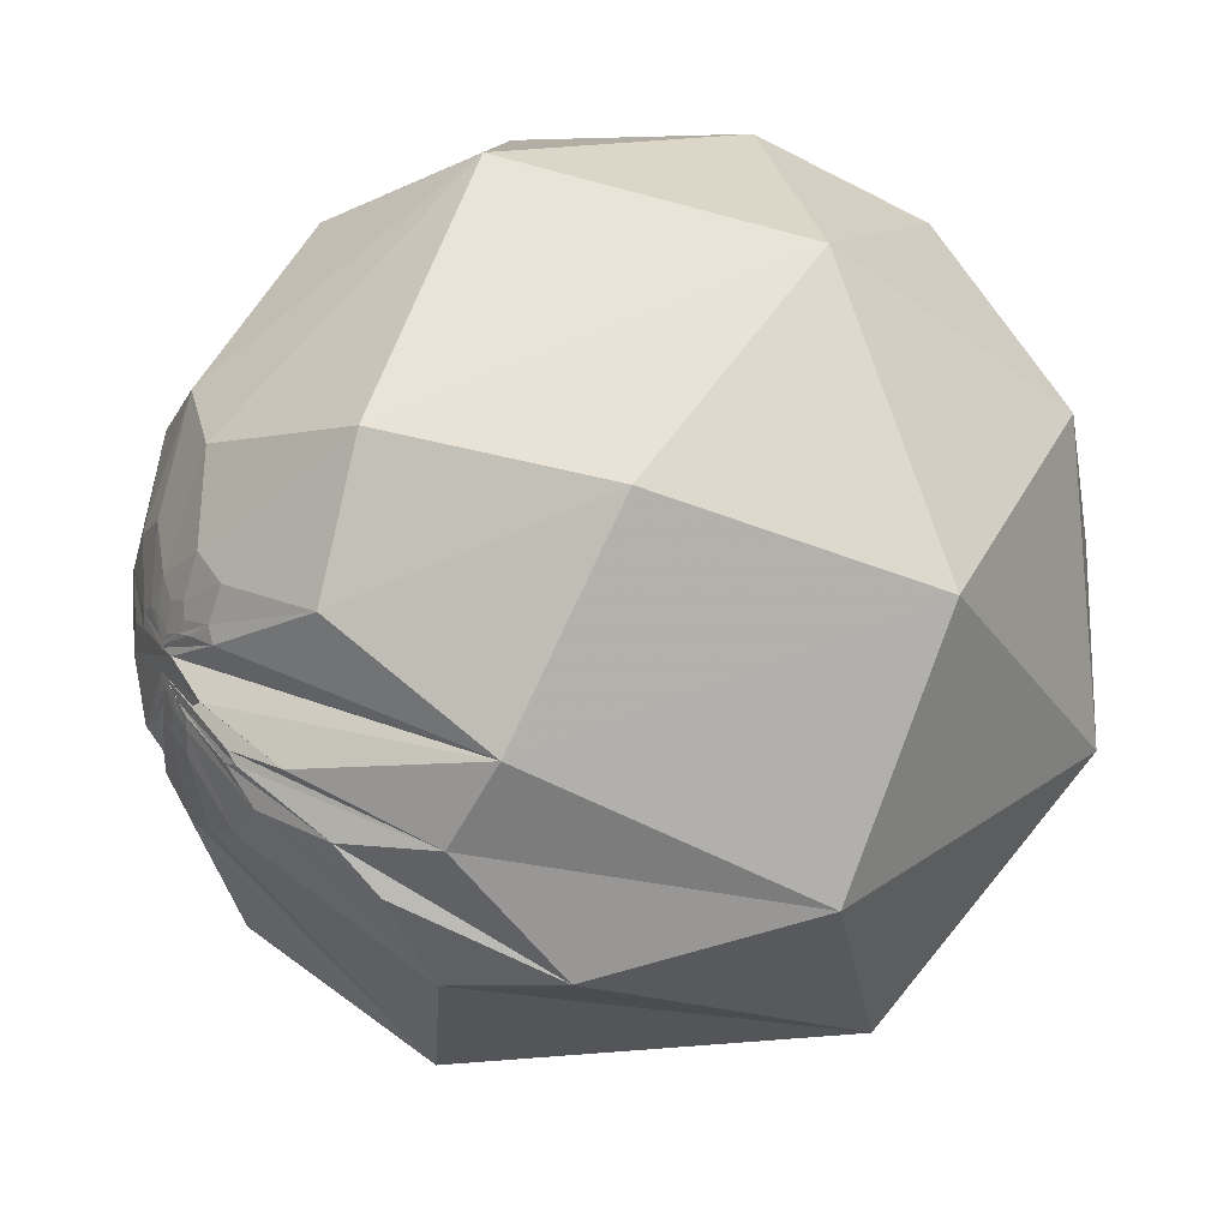
<metadata>
{"format":"obj","ext":"obj","renderer":"f3d","projection":"perspective","resolution":1024,"background":"white","views":[{"elev":-60.1,"azim":-7.5,"up":"+Y"}]}
</metadata>
<code>
v -0.3721 0.7237 -0.5811
v -0.3741 0.6687 -0.6425
v -0.8784 0.4376 -0.192
v -0.08966 0.8086 -0.5815
v -0.1293 0.6845 -0.7174
v 0.1768 0.4804 -0.859
v -0.5764 0.5702 -0.5853
v 0.06084 0.8663 -0.4958
v -0.1793 0.8667 -0.4655
v 0.3828 0.7193 -0.5797
v 0.364 0.8946 -0.2592
v 0.1508 0.9503 -0.2724
v 0.1806 0.971 -0.1568
v 0.3331 0.9419 0.04238
v 0.00719 0.9982 -0.06008
v 0.1774 0.9181 0.3544
v 0.5134 0.7982 0.3151
v -0.06956 0.9859 0.1525
v 0.4031 0.3228 -0.8563
v 0.7602 0.6439 -0.08642
v 9.71e-05 0.1923 -0.9813
v -0.1738 0.3652 -0.9145
v 0.7761 0.3037 -0.5527
v 0.9618 0.2228 0.1588
v 0.9617 0.1713 -0.2141
v 0.1373 0.06413 -0.9884
v -0.7791 0.1696 -0.6035
v -0.9719 -0.2111 -0.1039
v 0.4929 -0.05043 -0.8686
v 0.8158 -0.03365 0.5774
v 0.9524 -0.3039 -0.0258
v 0.5415 -0.6796 0.4949
v 0.8892 -0.06983 -0.4522
v -0.6949 -0.08809 -0.7137
v -0.9318 -0.282 -0.2287
v -0.806 -0.5909 0.03434
v -0.2388 -0.05613 -0.9694
v -0.1414 -0.207 -0.9681
v 0.5593 -0.6427 -0.5236
v 0.4024 -0.9137 -0.05705
v -0.2488 -0.9465 0.2053
v -0.2864 0.8733 -0.3942
v -0.1895 0.9536 -0.2339
v -0.01009 0.9759 -0.2181
v -0.268 0.9632 -0.02148
v -0.1656 0.9759 -0.1423
v -0.3552 0.9212 -0.1585
v -0.3078 0.912 -0.2712
v -0.185 0.9258 -0.3298
v -0.3569 0.8821 -0.3073
v -0.2877 0.8952 -0.3405
v -0.395 0.8535 -0.3398
v -0.4873 0.8239 -0.2895
v -0.5153 0.7896 -0.3331
v -0.3753 0.8256 -0.4213
v -0.5959 0.7269 -0.3413
v -0.6486 0.7204 -0.2456
v -0.5656 0.7848 -0.2534
v -0.4294 0.8612 -0.272
v -0.4389 0.8724 -0.2151
v -0.5157 0.8222 -0.241
v -0.568 0.7953 -0.2117
v -0.5404 0.8136 -0.2147
v -0.5228 0.8255 -0.2127
v -0.4846 0.8445 -0.2282
v -0.5105 0.8369 -0.1975
v -0.5536 0.8078 -0.2028
v -0.5405 0.8161 -0.2047
v -0.5353 0.82 -0.2024
v -0.5299 0.8244 -0.1991
v -0.5322 0.8247 -0.1914
v -0.54 0.8177 -0.1991
v -0.5381 0.8194 -0.1975
v -0.5408 0.8182 -0.1952
v -0.5424 0.8174 -0.1941
v -0.5398 0.8193 -0.1932
v -0.5433 0.8157 -0.1987
v -0.5444 0.8162 -0.1936
v -0.5459 0.8145 -0.1966
v -0.543 0.8165 -0.1959
v -0.5462 0.8149 -0.1937
v -0.5477 0.8128 -0.1986
v -0.546 0.8147 -0.1951
v -0.5576 0.8065 -0.1967
v -0.5519 0.8107 -0.1953
v -0.5499 0.8121 -0.1952
v -0.55 0.8124 -0.1936
v -0.548 0.8132 -0.1958
v -0.5479 0.8137 -0.1941
v -0.5484 0.8132 -0.1947
v -0.5507 0.8118 -0.1942
v -0.5516 0.8112 -0.1943
v -0.5507 0.8117 -0.1946
v -0.5533 0.8093 -0.1973
v -0.5554 0.8084 -0.1951
v -0.5534 0.8097 -0.1952
v -0.5524 0.8106 -0.1944
v -0.5529 0.8102 -0.1947
v -0.5404 0.817 -0.2011
v -0.543 0.8154 -0.2008
v -0.5527 0.8104 -0.1946
v -0.5526 0.8105 -0.1945
v -0.5524 0.8105 -0.1948
v -0.5524 0.8105 -0.1948
v -0.5472 0.8139 -0.1953
v -0.5491 0.8127 -0.1948
v -0.05875 0.9339 -0.3528
v -0.05656 0.9337 -0.3536
v -0.06046 0.9335 -0.3534
v -0.05928 0.9344 -0.3513
v -0.06212 0.9341 -0.3516
v -0.05491 0.9345 -0.3517
v -0.04579 0.9341 -0.3541
v -0.06022 0.9316 -0.3585
v -0.06339 0.9345 -0.3502
v -0.06593 0.9335 -0.3524
v -0.06861 0.9351 -0.3478
v -0.06165 0.9352 -0.3488
v -0.05797 0.9356 -0.3482
v -0.05519 0.9352 -0.3497
v -0.05955 0.9368 -0.3448
v -0.06171 0.9347 -0.3499
v -0.06044 0.9349 -0.3497
v -0.06016 0.935 -0.3494
v -0.05935 0.9354 -0.3485
v -0.06022 0.9352 -0.3491
v -0.06114 0.9349 -0.3497
v -0.0606 0.9351 -0.3492
v -0.05944 0.935 -0.3496
v -0.0609 0.9347 -0.3501
v -0.06106 0.9348 -0.3499
v -0.06119 0.9348 -0.3499
v -0.06159 0.9345 -0.3505
v -0.06221 0.9346 -0.3502
v -0.05784 0.9351 -0.3497
v -0.05886 0.9352 -0.3492
v -0.08091 0.932 -0.3532
v -0.04364 0.9275 -0.3714
v -0.06843 0.926 -0.3713
v -0.08036 0.938 -0.3371
v -0.06821 0.941 -0.3313
v 0.002226 0.931 -0.365
v -0.04582 0.9127 -0.406
v -0.09436 0.9475 -0.3055
v -0.03914 0.9407 -0.3371
v 0.02896 0.9474 -0.3186
v -0.1122 0.9241 -0.3653
v -0.1107 0.9344 -0.3387
v 0.1507 0.9067 -0.394
v -0.1946 0.9381 -0.2866
v -0.1838 0.9037 -0.3867
v -0.8908 -0.4543 0.008216
v -0.89 -0.4559 0.01031
v -0.8898 -0.4563 0.01016
v -0.8871 -0.4615 0.007644
v -0.8807 -0.4737 0.002473
v -0.8898 -0.4563 0.01019
v -0.8907 -0.4544 0.01099
v -0.8893 -0.4572 0.008663
v -0.8882 -0.4595 0.0007568
v -0.8894 -0.457 0.006535
v -0.8879 -0.4599 0.004383
v -0.8825 -0.4703 -0.006935
v -0.8847 -0.4662 0.0007212
v -0.8809 -0.4732 -0.006673
v -0.8872 -0.4614 0.002624
v -0.8774 -0.4797 -0.003644
v -0.8806 -0.4733 -0.02202
v -0.8752 -0.4836 -0.01444
v -0.891 -0.4537 -0.01656
v -0.8898 -0.4563 0.009844
v -0.8853 -0.465 0.00652
v -0.8634 -0.5041 -0.02073
v -0.8654 -0.501 -0.01105
v -0.8593 -0.5105 -0.03128
v -0.8823 -0.4707 0.004228
v -0.8613 -0.506 -0.04502
v -0.8304 -0.5546 -0.05256
v -0.8334 -0.5521 -0.0244
v -0.8839 -0.4541 -0.1117
v -0.8636 -0.4947 -0.09677
v -0.8719 -0.4896 -0.002641
v -0.825 -0.5542 -0.111
v -0.7725 -0.585 -0.2471
v -0.8173 -0.5026 -0.2817
v -0.8731 -0.4226 -0.243
v -0.8927 -0.449 -0.03725
v -0.8964 -0.4325 -0.09694
v -0.85 -0.5266 -0.01254
v -0.7456 -0.6647 -0.04625
v -0.6805 -0.7256 -0.1018
v -0.7139 -0.6709 -0.2009
v -0.745 -0.6669 -0.01432
v -0.7151 -0.276 -0.6423
v -0.6892 -0.417 -0.5926
v -0.7254 -0.6875 -0.03286
v -0.5299 -0.8447 -0.0757
v -0.429 -0.8899 -0.1551
v -0.3057 -0.8906 -0.3368
v -0.8944 -0.4472 0.004403
v -0.6337 -0.7732 0.02462
v -0.3257 -0.9455 0.001389
v -0.2815 -0.6014 -0.7477
v -0.06602 -0.9671 -0.2457
v -0.438 0.7582 -0.4831
v -0.5783 0.6918 -0.4324
v -0.4074 0.7897 -0.4587
v -0.4911 0.7657 -0.4153
v -0.3161 0.8022 -0.5065
v -0.7582 0.5842 -0.2894
v -0.8497 0.5139 -0.1178
v -0.8489 0.5281 0.02073
v -0.8966 0.4408 0.04237
v -0.7161 0.602 0.3532
v -0.8049 0.5909 0.05439
v -0.7128 0.6709 0.2046
v -0.3633 0.7348 0.5728
v -0.5819 0.7833 0.2187
v -0.5618 0.7432 0.3634
v -0.2463 0.8832 0.3991
v -0.4203 0.8973 0.135
v -0.9323 0.2406 -0.2701
v -0.8424 0.4022 0.3585
v 0.2115 0.7066 0.6753
v -0.9738 0.2243 0.03879
v 0.7411 0.5022 0.4456
v 0.5162 0.3033 0.801
v 0.1371 0.3404 0.9302
v -0.3392 0.5234 0.7816
v -0.9967 -0.04463 -0.06762
v -0.9663 0.0937 0.2397
v -0.7041 0.2998 0.6437
v -0.9696 -0.2442 -0.0142
v 0.2566 -0.2074 0.944
v -0.3964 0.1124 0.9112
v -0.8752 -0.4801 0.05991
v -0.9911 -0.1273 0.03784
v -0.9086 -0.05679 0.4138
v -0.5659 -0.5396 0.6233
v -0.07708 -0.738 0.6704
v -0.6417 0.764 0.068
v -0.612 0.7851 -0.09509
v -0.5262 0.8494 -0.04048
v -0.664 0.7412 -0.09817
v -0.6999 0.7134 -0.03577
v -0.7055 0.7038 -0.08368
v -0.6747 0.7264 -0.1307
v -0.743 0.6667 -0.05814
v -0.7819 0.6216 -0.04716
v -0.7295 0.6777 -0.09256
v -0.6332 0.7502 -0.1904
v -0.7214 0.678 -0.1408
v -0.6293 0.7602 -0.1617
v -0.6112 0.7785 -0.1429
v -0.5664 0.8006 -0.1954
v -0.592 0.7853 -0.1812
v -0.5246 0.8375 -0.1527
v -0.5668 0.8023 -0.1871
v -0.5598 0.8094 -0.1772
v -0.535 0.8252 -0.1812
v -0.5452 0.8174 -0.1859
v -0.5534 0.8126 -0.1826
v -0.546 0.816 -0.1897
v -0.5499 0.8142 -0.1862
v -0.5439 0.8168 -0.1924
v -0.5544 0.8117 -0.1838
v -0.5506 0.8131 -0.1889
v -0.5467 0.8151 -0.1917
v -0.5557 0.8097 -0.1885
v -0.5593 0.8063 -0.1928
v -0.5523 0.8112 -0.1922
v -0.551 0.8121 -0.192
v -0.5524 0.8115 -0.1909
v -0.5494 0.8132 -0.1919
v -0.5511 0.8122 -0.1913
v -0.5513 0.8115 -0.1936
v -0.5522 0.811 -0.1934
v -0.5536 0.81 -0.1937
v -0.5563 0.811 -0.1809
v -0.5561 0.8112 -0.1807
v -0.5551 0.8117 -0.182
v -0.5527 0.8104 -0.1945
v -0.5518 0.812 -0.1903
v -0.7933 0.6088 -0.0008806
v -0.7937 0.6083 -0.0012
v -0.7935 0.6086 -0.0002994
v -0.7934 0.6087 0.001184
v -0.7934 0.6087 -0.003002
v -0.7926 0.6097 0.007423
v -0.794 0.6079 -2.286e-05
v -0.7931 0.6091 -0.003156
v -0.7908 0.612 -0.006184
v -0.7937 0.6083 -0.003881
v -0.7928 0.6095 0.002146
v -0.788 0.6157 -0.001824
v -0.7915 0.6112 0.002796
v -0.7927 0.6097 0.0002682
v -0.7859 0.6183 0.01045
v -0.7927 0.6096 -0.002588
v -0.7932 0.6089 -0.002279
v -0.7932 0.6089 -0.001871
v -0.7932 0.609 -0.002082
v -0.7932 0.6089 -0.002465
v -0.7932 0.609 -0.002353
v -0.793 0.6093 -0.001212
v -0.7933 0.6088 -0.002241
v -0.7933 0.6089 -0.002203
v -0.7933 0.6088 -0.002196
v -0.7933 0.6088 -0.00262
v -0.7933 0.6088 -0.002745
v -0.7934 0.6087 -0.002573
v -0.7934 0.6087 -0.002361
v -0.7922 0.6103 -0.0006284
v -0.7926 0.6097 -0.0005286
v -0.7948 0.6069 -0.003102
v -0.7918 0.6107 -0.008888
v -0.7818 0.6234 -0.01072
v -0.7859 0.6183 -0.01407
v -0.7744 0.6324 0.0193
v -0.7901 0.6127 -0.01646
v -0.7686 0.6397 -0.002967
v -0.7438 0.6677 0.03131
v -0.7808 0.6233 0.04219
v -0.7976 0.6032 0.005759
v -0.7697 0.6378 -0.02728
v -0.7635 0.6376 0.1031
v -0.7198 0.6854 0.11
v -0.9005 -0.4302 0.06315
v -0.9003 -0.4306 0.06353
v -0.9003 -0.4307 0.06374
v -0.8998 -0.4314 0.06475
v -0.9002 -0.4307 0.06391
v -0.9003 -0.4305 0.06356
v -0.9004 -0.4304 0.06341
v -0.9005 -0.4302 0.06328
v -0.9011 -0.4291 0.06316
v -0.9007 -0.4299 0.06305
v -0.9007 -0.4299 0.06302
v -0.9007 -0.4298 0.06308
v -0.9007 -0.4299 0.06316
v -0.9006 -0.43 0.06321
v -0.9007 -0.4298 0.06305
v -0.9004 -0.4303 0.06352
v -0.9031 -0.4244 0.06566
v -0.8996 -0.4318 0.06473
v -0.8992 -0.4325 0.06662
v -0.8993 -0.4322 0.06726
v -0.9011 -0.4289 0.06288
v -0.8977 -0.4347 0.07126
v -0.897 -0.4354 0.07587
v -0.8981 -0.4337 0.0734
v -0.9001 -0.4301 0.06931
v -0.8925 -0.4414 0.09288
v -0.8968 -0.4369 0.07058
v -0.902 -0.4272 0.06246
v -0.8847 -0.4565 0.09497
v -0.9104 -0.4072 0.07343
v -0.8993 -0.433 0.06213
v -0.9089 -0.4081 0.08594
v -0.904 -0.4208 0.07578
v -0.9045 -0.4131 0.1057
v -0.915 -0.3914 0.09853
v -0.8874 -0.434 0.1556
v -0.89 -0.4508 0.06882
v -0.867 -0.485 0.1142
v -0.8562 -0.4939 0.1514
v -0.8606 -0.4759 0.1815
v -0.9315 -0.3522 0.09032
v -0.9474 -0.3159 0.05143
v -0.9724 -0.1802 0.1484
v -0.9096 -0.3775 0.1735
v -0.9385 -0.2602 0.2271
v -0.843 -0.5209 0.1341
v -0.8042 -0.5638 0.1883
v -0.7874 -0.5531 0.2721
v -0.8431 -0.4578 0.2821
v -0.9454 -0.3249 0.02461
v -0.8986 -0.436 0.0499
v -0.7914 -0.5899 0.1603
v -0.8535 -0.3003 0.4258
v -0.6016 -0.7247 0.3359
v -0.7346 0.6541 -0.18
v -0.8214 0.5659 -0.07067
v -0.7917 0.5863 -0.1718
v -0.775 0.6128 -0.1545
v -0.7092 0.6544 -0.2622
v -0.7868 0.6105 -0.09033
f 1 2 7
f 7 3 210
f 26 38 37
f 5 7 2
f 4 8 10
f 149 10 8
f 11 10 149
f 11 13 14
f 18 14 15
f 16 17 14
f 11 20 10
f 20 11 14
f 20 14 17
f 21 22 6
f 7 5 22
f 7 27 222
f 27 7 22
f 23 10 20
f 17 226 20
f 21 19 26
f 19 23 29
f 29 26 19
f 30 32 31
f 33 25 31
f 33 23 25
f 23 33 29
f 28 35 36
f 35 27 34
f 31 40 39
f 38 26 29
f 64 69 70
f 36 35 200
f 201 41 36
f 12 44 13
f 15 44 46
f 46 44 43
f 47 43 48
f 50 59 48
f 48 49 51
f 151 9 42
f 151 42 51
f 151 51 49
f 52 53 59
f 51 52 50
f 52 51 42
f 55 54 52
f 56 57 54
f 45 46 47
f 58 62 61
f 62 63 61
f 63 64 61
f 61 64 65
f 59 65 60
f 255 67 62
f 63 62 67
f 257 66 260
f 68 69 64
f 70 73 76
f 70 71 66
f 68 67 82
f 70 69 73
f 75 265 76
f 74 73 80
f 78 75 80
f 83 81 80
f 77 82 79
f 68 63 67
f 108 113 114
f 77 100 82
f 67 94 82
f 67 84 94
f 84 67 255
f 255 270 84
f 82 86 88
f 86 82 85
f 88 86 106
f 89 105 90
f 92 93 86
f 93 91 86
f 91 93 92
f 95 94 84
f 84 270 95
f 92 85 97
f 96 85 94
f 72 69 99
f 77 72 99
f 54 58 53
f 257 60 66
f 101 85 98
f 102 97 85
f 85 104 103
f 104 282 103
f 85 103 102
f 101 104 85
f 106 90 88
f 108 109 107
f 107 109 110
f 107 110 108
f 111 110 109
f 116 111 109
f 121 125 118
f 116 115 111
f 112 110 135
f 115 116 117
f 121 113 120
f 133 110 111
f 122 115 118
f 118 127 122
f 129 135 110
f 110 130 123
f 110 133 130
f 134 122 133
f 140 141 121
f 129 124 126
f 125 119 135
f 135 136 125
f 125 136 129
f 137 116 114
f 116 137 117
f 139 114 138
f 141 145 121
f 142 143 138
f 143 9 151
f 145 141 144
f 145 142 113
f 113 142 138
f 144 146 145
f 147 139 143
f 137 139 147
f 140 144 141
f 145 146 142
f 147 148 137
f 144 140 148
f 143 142 149
f 149 8 143
f 44 146 144
f 149 146 12
f 160 152 170
f 43 144 150
f 150 144 49
f 148 147 49
f 151 49 147
f 158 159 153
f 160 161 152
f 160 162 161
f 161 162 159
f 163 169 165
f 165 169 164
f 166 164 162
f 163 168 169
f 180 186 185
f 172 171 155
f 169 173 167
f 173 169 175
f 167 173 174
f 170 171 176
f 170 187 180
f 168 170 181
f 181 183 177
f 177 183 178
f 175 177 178
f 179 176 174
f 181 170 180
f 187 176 182
f 189 182 179
f 184 183 181
f 192 183 184
f 185 195 203
f 187 186 180
f 186 187 188
f 188 187 189
f 190 189 179
f 192 178 183
f 191 178 192
f 191 179 178
f 186 195 185
f 40 41 202
f 193 188 196
f 197 202 196
f 196 189 190
f 191 198 197
f 191 199 198
f 203 199 192
f 184 203 192
f 188 193 200
f 194 188 34
f 200 193 201
f 193 202 201
f 38 195 194
f 29 203 38
f 39 199 203
f 204 199 39
f 159 164 155
f 201 202 41
f 224 217 229
f 33 39 29
f 201 36 200
f 206 205 1
f 205 209 1
f 208 56 54
f 209 4 1
f 9 209 55
f 52 42 55
f 42 9 55
f 209 9 4
f 208 54 55
f 215 214 216
f 215 216 326
f 216 214 219
f 220 221 218
f 220 218 219
f 223 214 213
f 220 217 224
f 224 17 16
f 225 213 3
f 213 225 223
f 229 214 223
f 226 224 227
f 235 234 228
f 225 222 230
f 28 230 222
f 225 231 223
f 229 232 235
f 269 258 259
f 236 233 28
f 36 236 28
f 237 230 233
f 231 238 232
f 235 232 238
f 377 233 236
f 36 41 236
f 221 243 241
f 244 247 246
f 250 246 247
f 247 251 252
f 387 249 252
f 252 251 57
f 252 57 382
f 253 251 247
f 247 244 254
f 45 47 243
f 257 243 47
f 257 242 243
f 256 251 253
f 256 62 251
f 255 62 256
f 254 259 256
f 257 259 254
f 259 261 262
f 261 259 260
f 76 263 261
f 263 267 264
f 265 75 78
f 266 264 267
f 267 269 266
f 274 283 267
f 274 268 81
f 290 289 287
f 255 258 270
f 273 271 269
f 270 269 278
f 269 283 273
f 89 87 274
f 272 275 274
f 277 92 278
f 276 271 87
f 276 87 91
f 278 92 97
f 280 259 262
f 280 281 279
f 98 96 278
f 278 97 102
f 101 278 282
f 284 285 286
f 287 284 286
f 285 284 288
f 284 297 305
f 297 284 294
f 299 295 292
f 296 289 298
f 299 291 303
f 310 311 309
f 301 306 284
f 303 307 300
f 308 301 307
f 308 306 301
f 306 308 303
f 288 310 291
f 245 248 325
f 312 309 311
f 312 311 310
f 312 310 288
f 284 312 288
f 1 4 5
f 313 314 297
f 305 314 313
f 293 292 316
f 317 292 295
f 289 324 323
f 318 316 292
f 318 292 317
f 316 320 315
f 298 323 319
f 320 324 315
f 317 325 318
f 325 317 321
f 324 215 323
f 326 323 215
f 326 327 323
f 241 322 327
f 322 241 245
f 320 249 324
f 249 320 325
f 347 343 332
f 345 346 331
f 332 335 334
f 328 338 336
f 338 337 336
f 335 337 338
f 343 337 335
f 336 339 340
f 342 343 339
f 337 343 342
f 329 328 348
f 345 329 348
f 351 340 347
f 346 347 331
f 349 350 347
f 358 357 368
f 349 346 345
f 355 354 345
f 352 360 344
f 353 352 351
f 355 357 358
f 359 357 360
f 356 354 358
f 361 362 359
f 362 357 359
f 368 357 362
f 356 358 365
f 365 358 364
f 364 378 379
f 353 356 366
f 372 370 368
f 362 371 368
f 361 371 362
f 363 371 361
f 367 366 375
f 373 379 374
f 374 375 366
f 379 236 41
f 363 367 376
f 363 376 371
f 237 369 370
f 236 378 377
f 370 372 238
f 238 380 235
f 380 371 376
f 239 375 381
f 343 335 332
f 239 235 380
f 384 210 211
f 386 385 382
f 385 384 383
f 384 385 386
f 386 57 56
f 211 212 383
f 387 383 215
f 382 387 252
f 386 206 210
f 7 222 3
f 9 8 4
f 5 4 10
f 10 6 5
f 12 11 149
f 11 12 13
f 14 13 15
f 18 16 14
f 19 6 10
f 21 6 19
f 6 22 5
f 19 10 23
f 226 24 20
f 24 25 20
f 23 20 25
f 222 27 28
f 226 30 24
f 27 35 28
f 25 24 31
f 24 30 31
f 34 22 21
f 22 34 27
f 37 34 21
f 31 32 40
f 40 32 41
f 200 35 34
f 13 44 15
f 45 18 15
f 46 45 15
f 43 47 46
f 48 43 150
f 150 49 48
f 50 48 51
f 50 52 59
f 52 54 53
f 54 57 58
f 53 58 61
f 47 48 60
f 48 59 60
f 61 59 53
f 61 65 59
f 66 60 65
f 257 47 60
f 65 64 66
f 64 63 68
f 73 69 72
f 76 73 74
f 74 75 76
f 80 73 72
f 77 80 72
f 80 75 74
f 80 77 79
f 81 78 80
f 79 83 80
f 79 82 88
f 83 79 105
f 79 88 105
f 87 106 86
f 89 90 87
f 106 87 90
f 89 83 105
f 89 81 83
f 91 87 86
f 92 86 85
f 82 94 85
f 95 96 94
f 68 100 99
f 99 69 68
f 77 99 100
f 96 98 85
f 88 90 105
f 108 110 112
f 112 113 108
f 115 117 118
f 125 121 119
f 135 119 120
f 120 112 135
f 113 112 120
f 125 126 118
f 118 123 127
f 118 128 123
f 123 128 124
f 118 126 128
f 124 128 126
f 129 123 124
f 123 129 110
f 123 130 127
f 127 130 131
f 130 132 131
f 131 132 127
f 122 127 132
f 122 132 130
f 122 130 133
f 115 122 134
f 115 134 133
f 125 129 126
f 129 136 135
f 138 114 113
f 145 113 121
f 139 137 114
f 140 117 137
f 148 140 137
f 9 143 8
f 148 49 144
f 149 142 146
f 146 44 12
f 171 152 154
f 171 154 155
f 157 154 152
f 152 153 157
f 153 155 157
f 157 155 154
f 152 158 153
f 152 159 158
f 152 161 159
f 162 164 159
f 163 164 160
f 163 165 164
f 160 164 166
f 160 166 162
f 164 169 167
f 167 155 164
f 163 160 168
f 170 152 171
f 155 156 172
f 156 167 174
f 181 177 168
f 173 175 178
f 173 178 174
f 156 174 176
f 172 156 176
f 172 176 171
f 170 176 187
f 177 169 168
f 169 177 175
f 179 174 178
f 176 179 182
f 187 182 189
f 185 184 181
f 191 190 179
f 186 188 194
f 194 195 186
f 196 188 189
f 197 196 190
f 190 191 197
f 191 192 199
f 34 188 200
f 193 196 202
f 37 38 194
f 34 37 194
f 38 203 195
f 29 39 203
f 204 198 199
f 204 197 198
f 202 197 204
f 155 167 156
f 40 204 39
f 206 208 205
f 207 208 55
f 205 207 209
f 207 205 208
f 55 209 207
f 7 206 1
f 206 56 208
f 7 210 206
f 212 211 213
f 211 3 213
f 211 210 3
f 215 212 214
f 213 214 212
f 214 217 219
f 218 216 219
f 327 326 216
f 216 218 327
f 219 217 220
f 220 224 16
f 16 18 220
f 226 17 224
f 3 222 225
f 229 217 214
f 227 224 228
f 232 229 223
f 231 232 223
f 226 227 30
f 28 233 230
f 228 234 227
f 227 234 30
f 234 32 30
f 237 231 225
f 225 230 237
f 239 234 235
f 240 234 239
f 234 240 32
f 240 41 32
f 377 237 233
f 327 218 241
f 18 221 220
f 218 221 241
f 45 221 18
f 245 241 243
f 245 243 242
f 243 221 45
f 245 242 244
f 245 244 246
f 248 246 250
f 246 248 245
f 248 250 249
f 252 250 247
f 252 249 250
f 57 251 58
f 254 244 242
f 247 254 253
f 254 256 253
f 62 58 251
f 242 257 254
f 258 255 256
f 256 259 258
f 259 257 260
f 260 66 71
f 71 261 260
f 71 76 261
f 263 264 261
f 264 262 261
f 262 264 266
f 76 265 263
f 268 267 263
f 263 265 268
f 78 268 265
f 81 268 78
f 269 267 283
f 267 268 274
f 270 258 269
f 269 271 278
f 271 273 272
f 283 274 275
f 87 271 272
f 274 87 272
f 89 274 81
f 277 278 271
f 277 271 276
f 92 276 91
f 270 278 95
f 95 278 96
f 259 280 279
f 259 279 266
f 281 280 262
f 262 266 281
f 281 266 279
f 101 98 278
f 101 282 104
f 103 282 102
f 282 278 102
f 276 92 277
f 272 273 275
f 275 273 283
f 285 287 286
f 287 294 284
f 294 287 289
f 288 291 292
f 288 293 285
f 293 288 292
f 285 293 290
f 291 299 292
f 313 295 299
f 295 313 296
f 296 313 297
f 296 297 294
f 289 296 294
f 296 298 295
f 301 302 300
f 299 303 300
f 299 300 304
f 300 302 304
f 299 304 302
f 305 302 301
f 307 301 300
f 307 303 308
f 291 306 303
f 291 309 306
f 312 284 306
f 309 312 306
f 299 305 313
f 299 302 305
f 305 297 314
f 293 315 290
f 315 293 316
f 315 289 290
f 321 317 295
f 295 298 321
f 324 289 315
f 319 321 298
f 323 298 289
f 321 319 322
f 316 318 320
f 325 320 318
f 322 319 323
f 327 322 323
f 324 249 215
f 329 330 328
f 329 331 330
f 333 328 330
f 328 333 332
f 333 330 332
f 328 332 334
f 328 334 335
f 328 335 338
f 340 339 341
f 339 336 342
f 336 337 342
f 343 341 339
f 340 341 343
f 343 347 340
f 340 344 336
f 348 328 336
f 348 336 344
f 346 349 347
f 350 353 351
f 350 349 353
f 345 354 349
f 355 345 348
f 355 358 354
f 344 355 348
f 344 360 357
f 357 355 344
f 352 344 340
f 340 351 352
f 354 356 353
f 349 354 353
f 360 361 359
f 353 360 352
f 361 360 353
f 353 363 361
f 363 353 367
f 367 353 366
f 368 369 364
f 368 370 369
f 372 368 371
f 364 369 378
f 373 365 364
f 374 365 373
f 365 374 366
f 237 377 369
f 236 379 378
f 377 378 369
f 231 370 238
f 237 370 231
f 238 372 380
f 372 371 380
f 376 239 380
f 240 239 381
f 239 376 375
f 381 375 374
f 374 379 381
f 330 331 332
f 41 240 381
f 210 384 386
f 387 385 383
f 387 382 385
f 215 383 212
f 249 387 215
f 57 386 382
f 206 386 56
f 37 21 26
f 39 33 31
f 70 66 64
f 76 71 70
f 82 100 68
f 114 109 108
f 109 114 116
f 118 117 121
f 120 119 121
f 111 115 133
f 121 117 140
f 138 143 139
f 151 147 143
f 144 43 44
f 170 168 160
f 185 181 180
f 203 184 185
f 202 204 40
f 155 153 159
f 229 228 224
f 228 229 235
f 259 266 269
f 287 285 290
f 305 301 284
f 309 291 310
f 325 321 245
f 5 2 1
f 245 321 322
f 325 248 249
f 332 331 347
f 331 329 345
f 347 350 351
f 368 364 358
f 365 366 356
f 379 373 364
f 375 376 367
f 41 381 379
f 211 383 384

</code>
